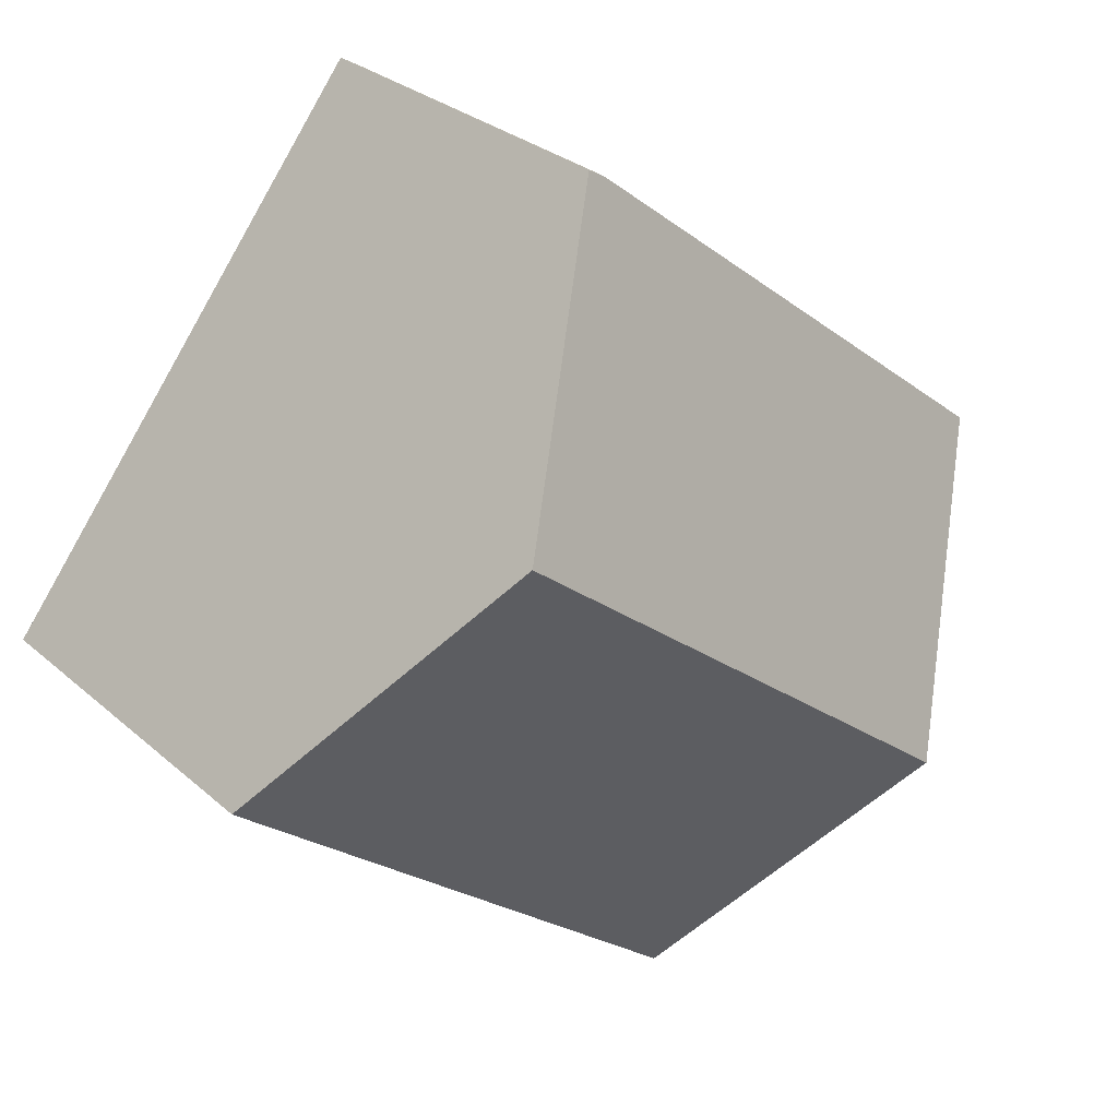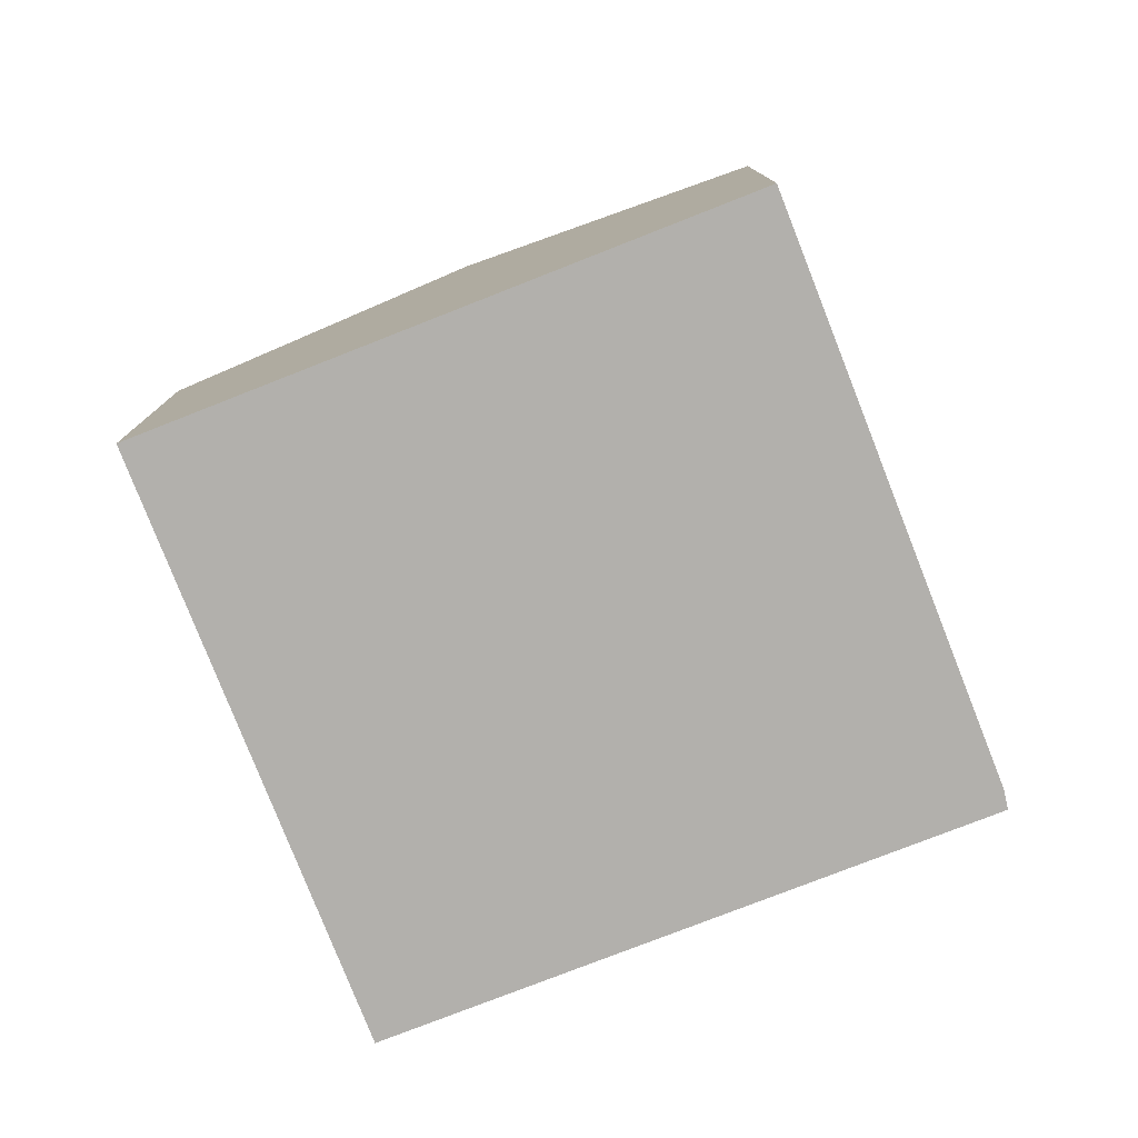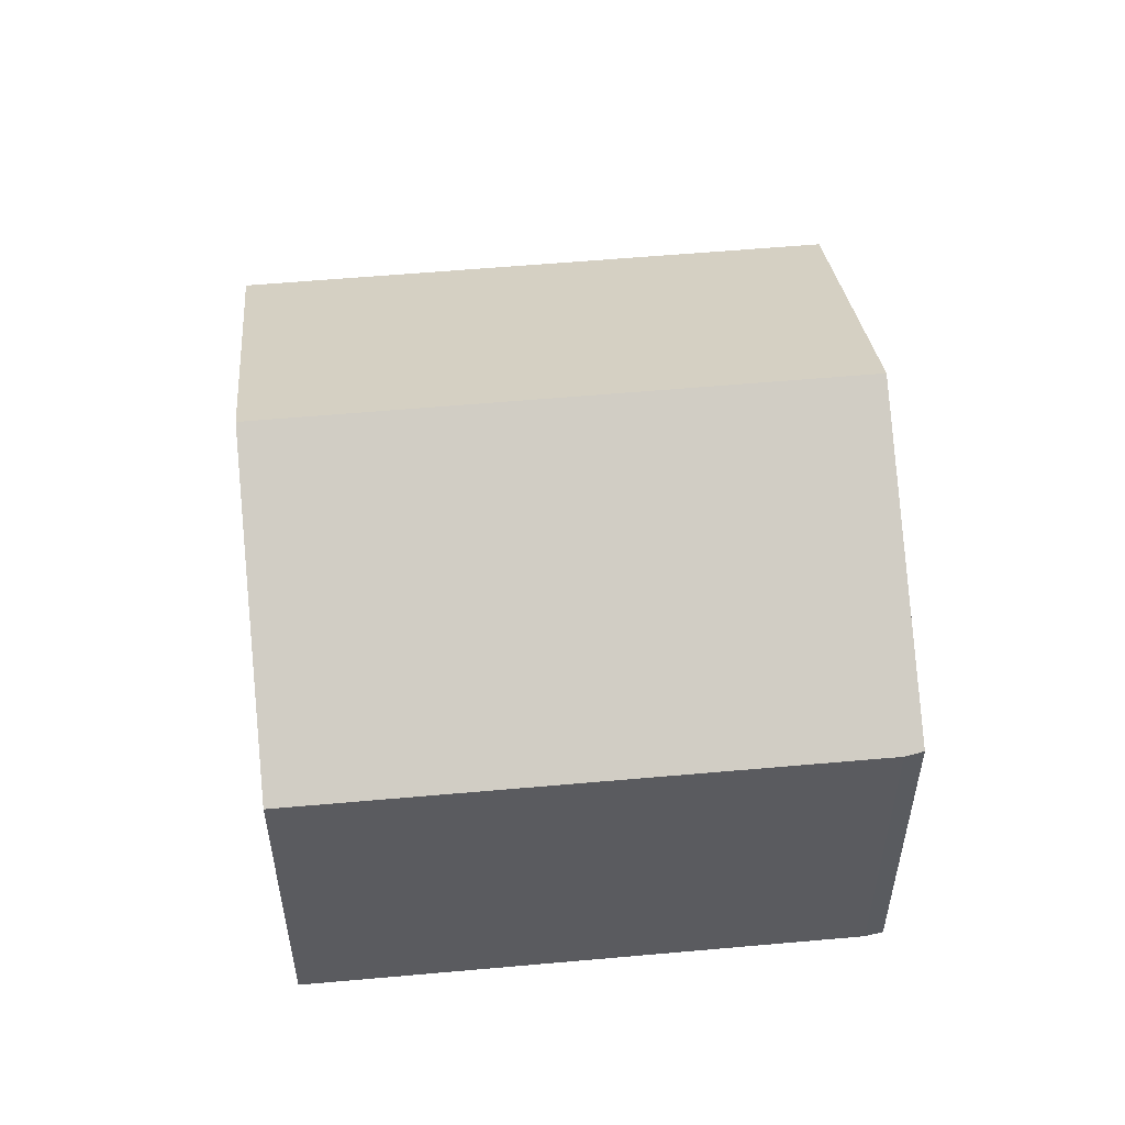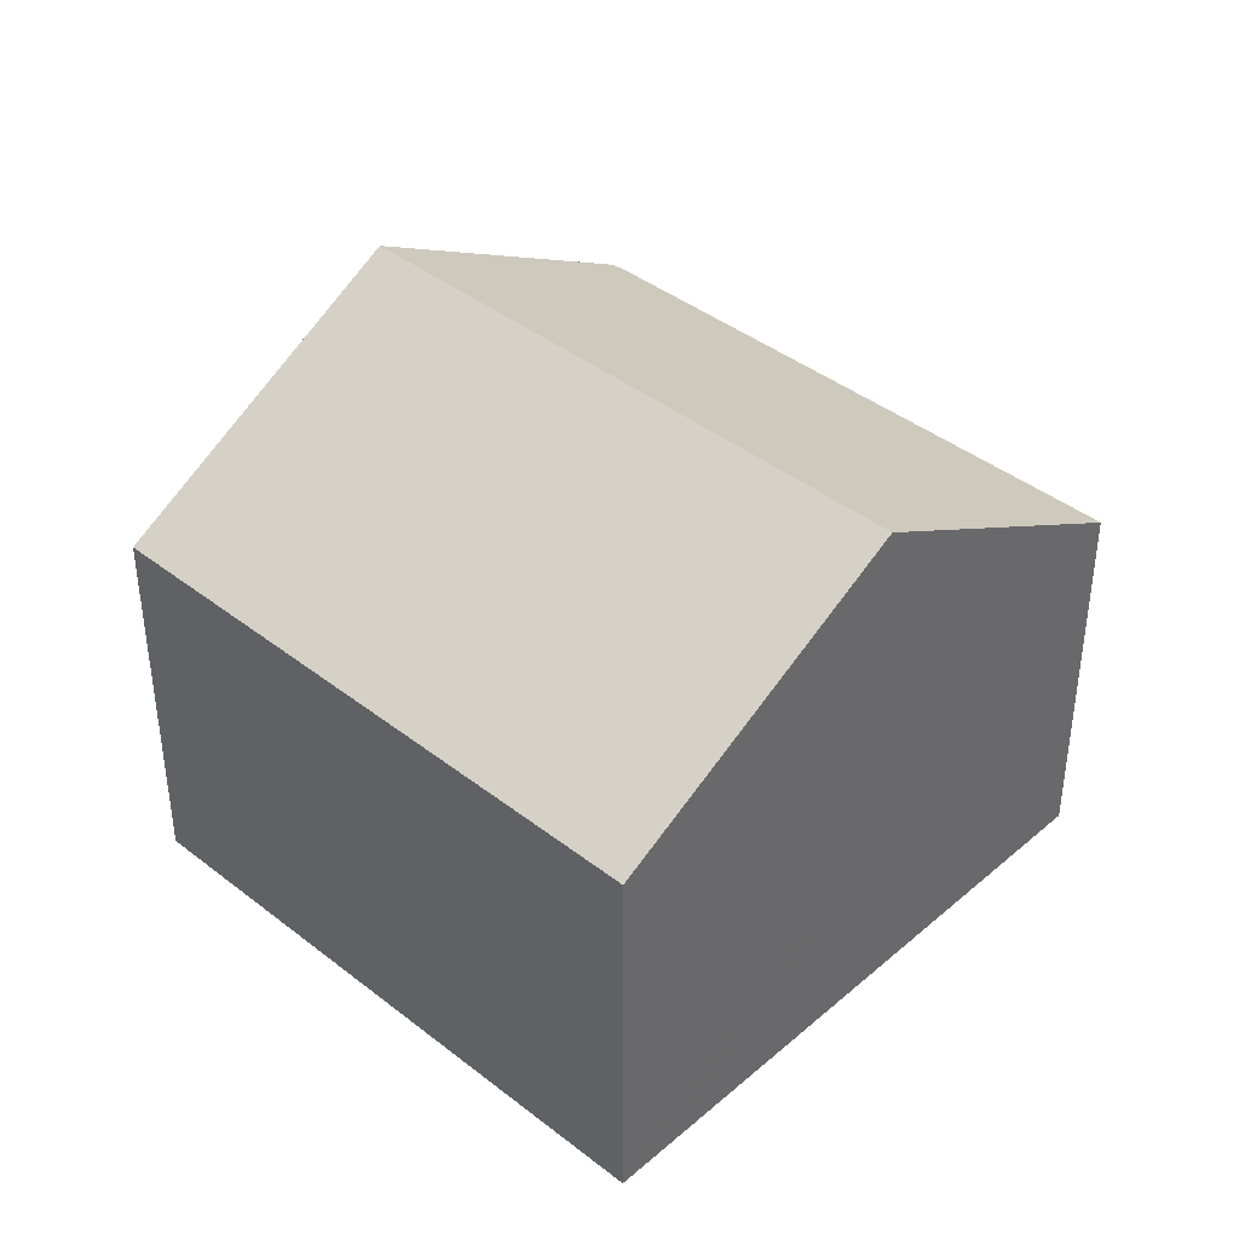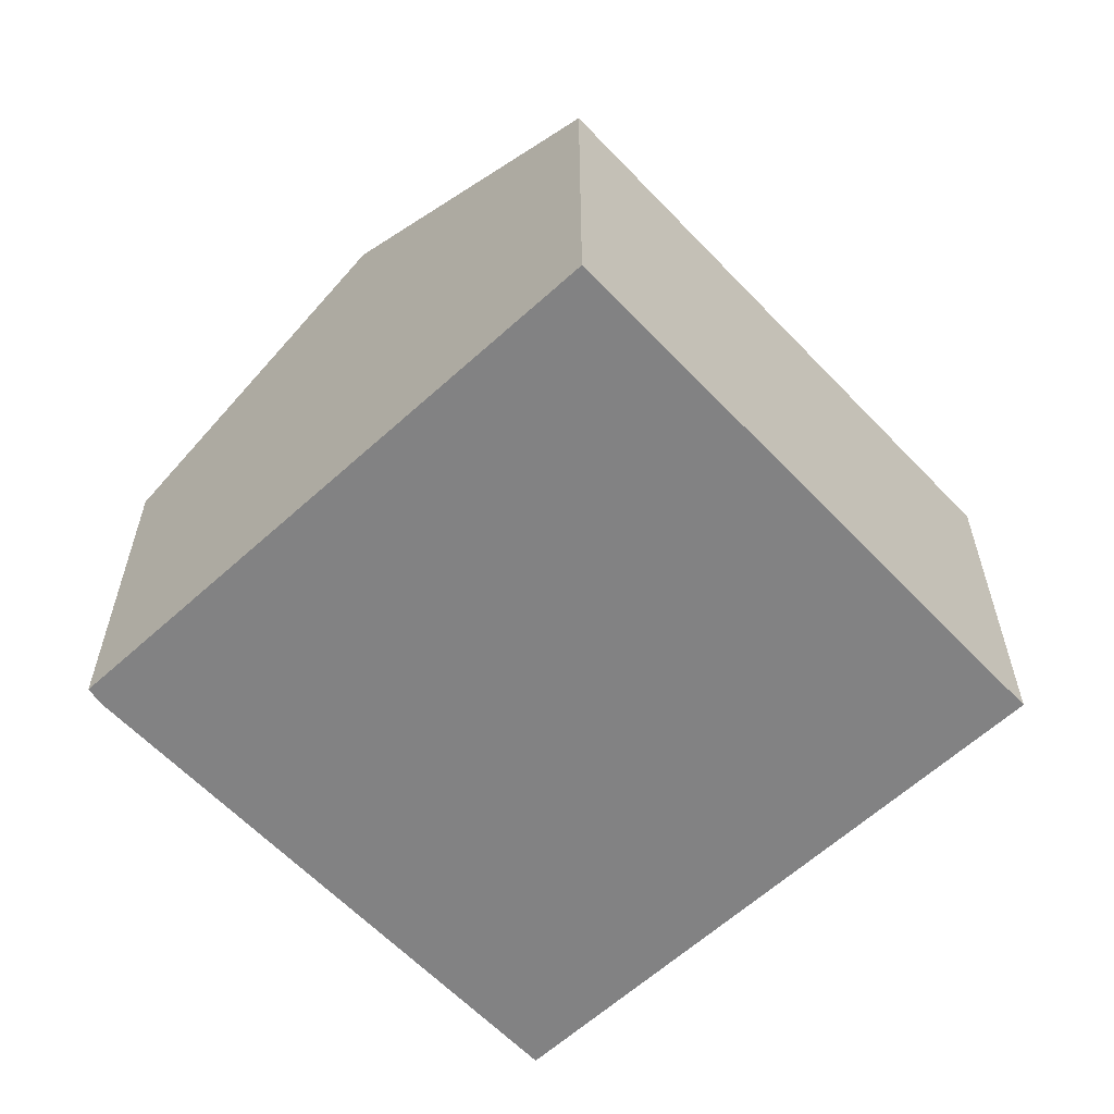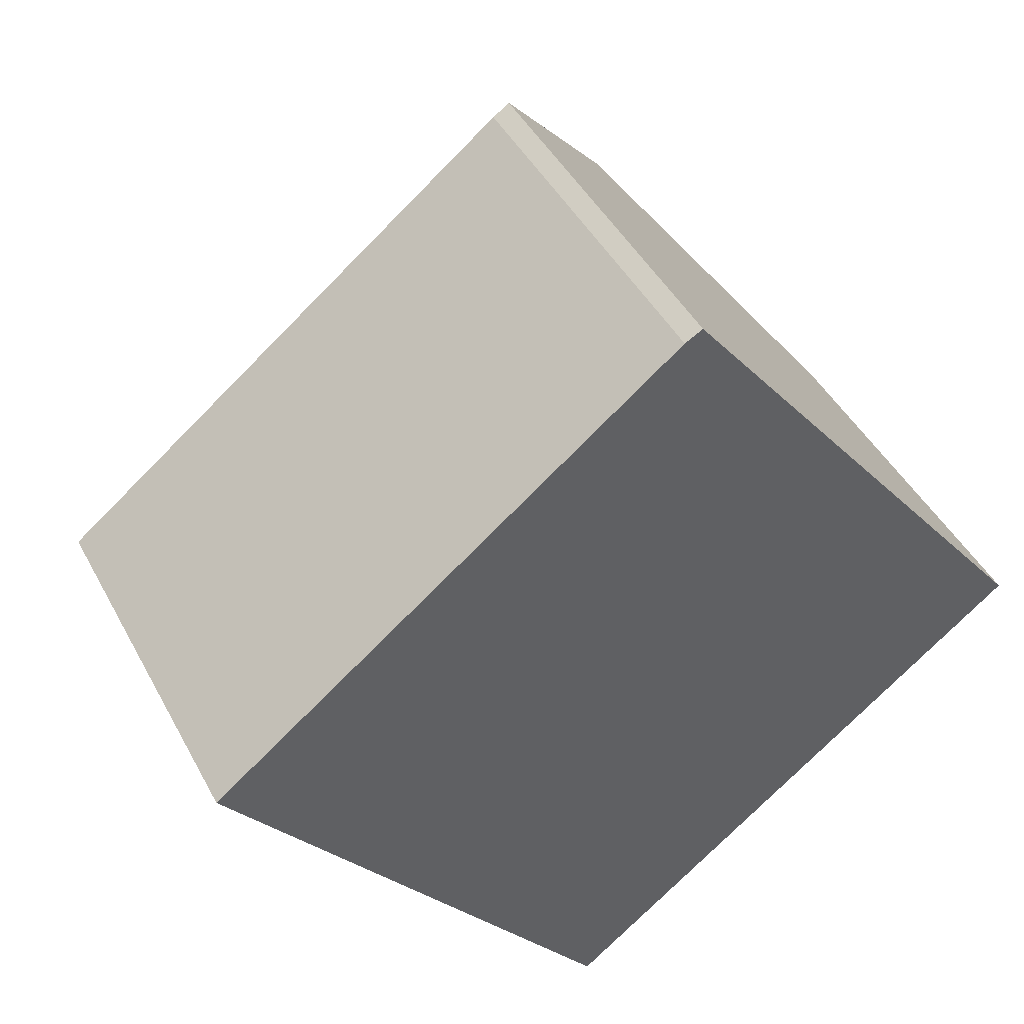
<metadata>
{"format":"obj","ext":"obj","renderer":"f3d","projection":"perspective","resolution":1024,"background":"white","views":[{"elev":28.9,"azim":142.0,"up":"+Z"},{"elev":-78.8,"azim":-106.8,"up":"+Y"},{"elev":55.5,"azim":-43.7,"up":"+Y"},{"elev":40.6,"azim":-174.6,"up":"+Y"},{"elev":-60.8,"azim":94.9,"up":"+Y"},{"elev":44.2,"azim":-26.5,"up":"+Z"}]}
</metadata>
<code>
v  12.86 10.39 2.493
v  7.007 7.496 -8.893
v  3.718 10.39 -4.719
v  7.439 7.116 -9.442
v  16.56 7.116 -2.245
v  8.856 7.113 6.999
v  0 7.118 4.359e-16
v  9.189 7.145 7.188
v  0 0 0
v  8.856 -4.286e-16 6.999
v  9.189 -4.401e-16 7.188
v  12.86 -1.527e-16 2.493
v  16.56 1.375e-16 -2.245
v  7.439 5.782e-16 -9.442
v  7.007 5.445e-16 -8.893
v  3.718 2.89e-16 -4.719
g defaultobject
f 1 2 3
f 2 1 4
f 4 1 5
f 6 3 7
f 3 6 1
f 1 6 8
f 9 6 7
f 6 9 10
f 6 11 8
f 11 6 10
f 11 1 8
f 1 11 5
f 5 11 12
f 5 12 13
f 13 4 5
f 4 13 14
f 14 2 4
f 2 14 3
f 3 14 7
f 7 14 15
f 7 15 16
f 7 16 9
f 12 14 13
f 14 12 11
f 14 11 10
f 14 10 15
f 15 10 9
f 15 9 16

</code>
